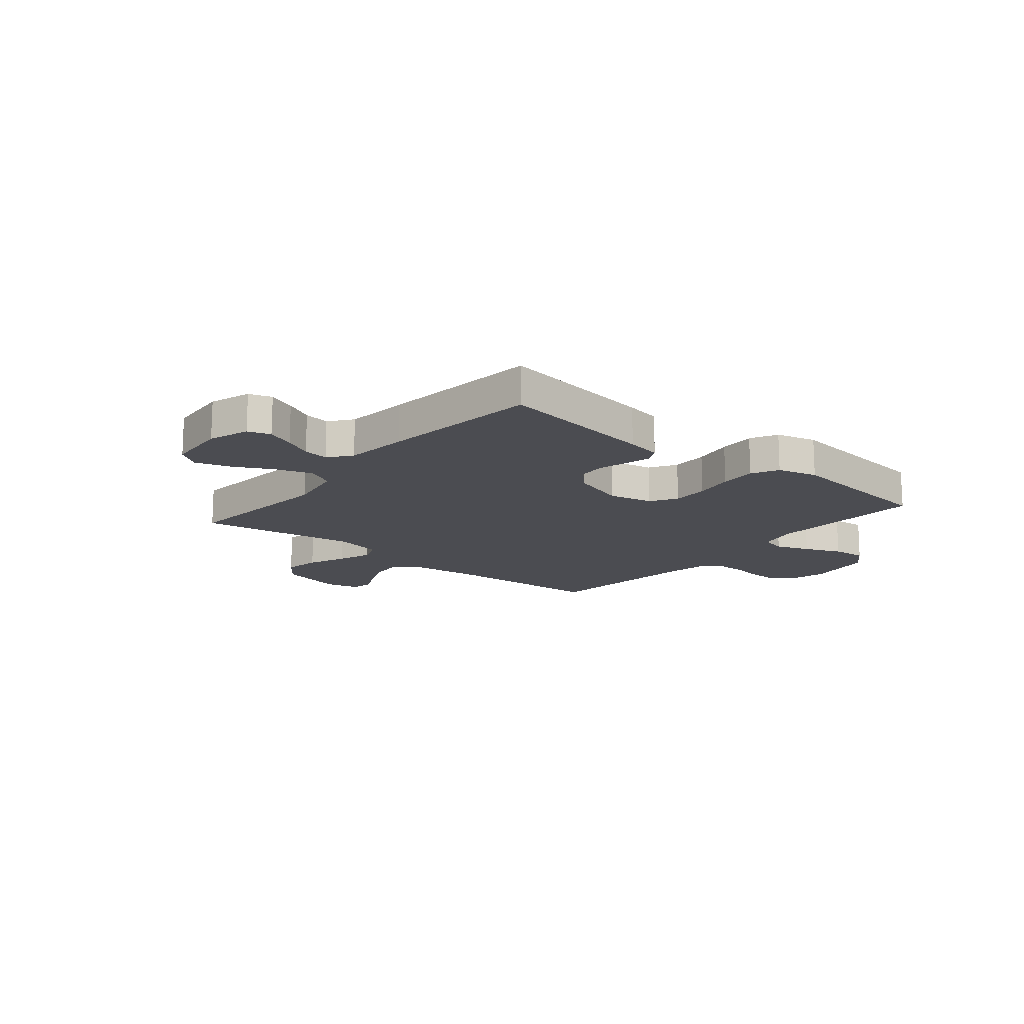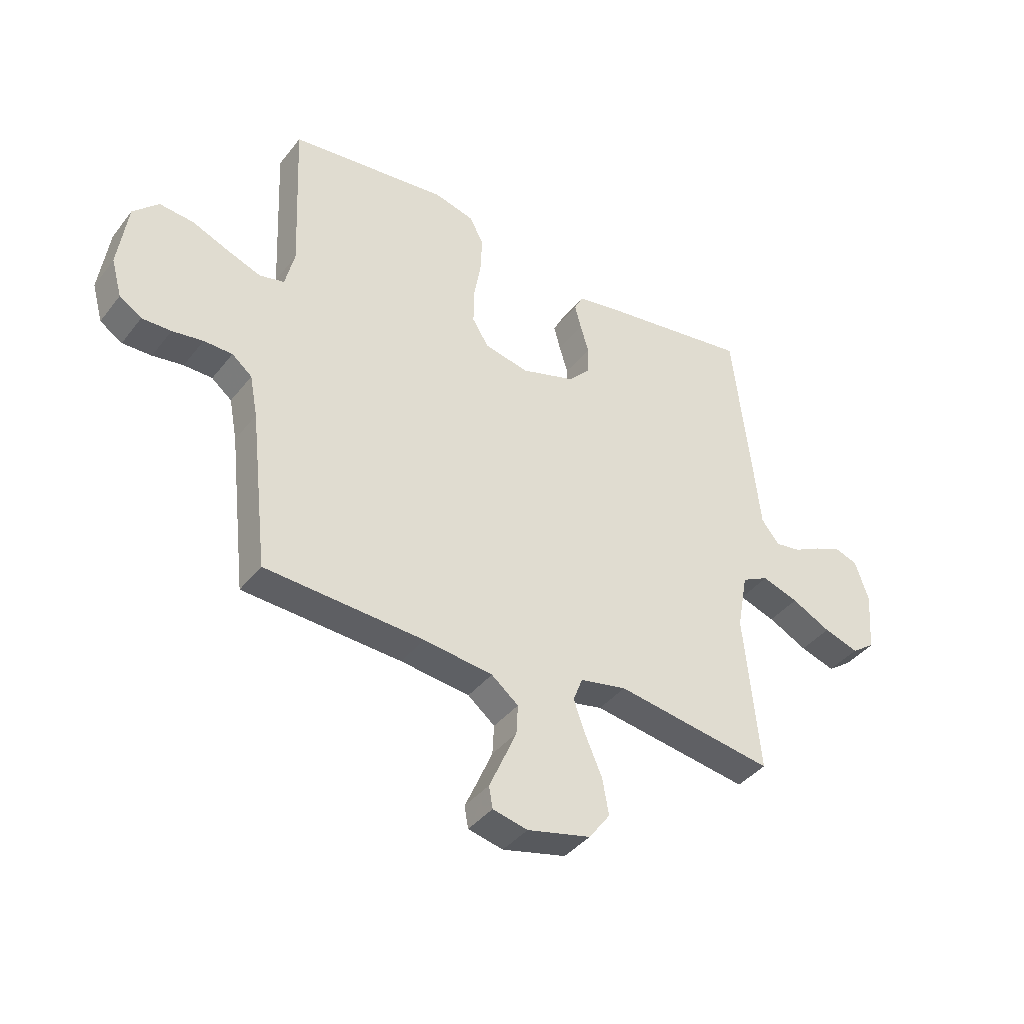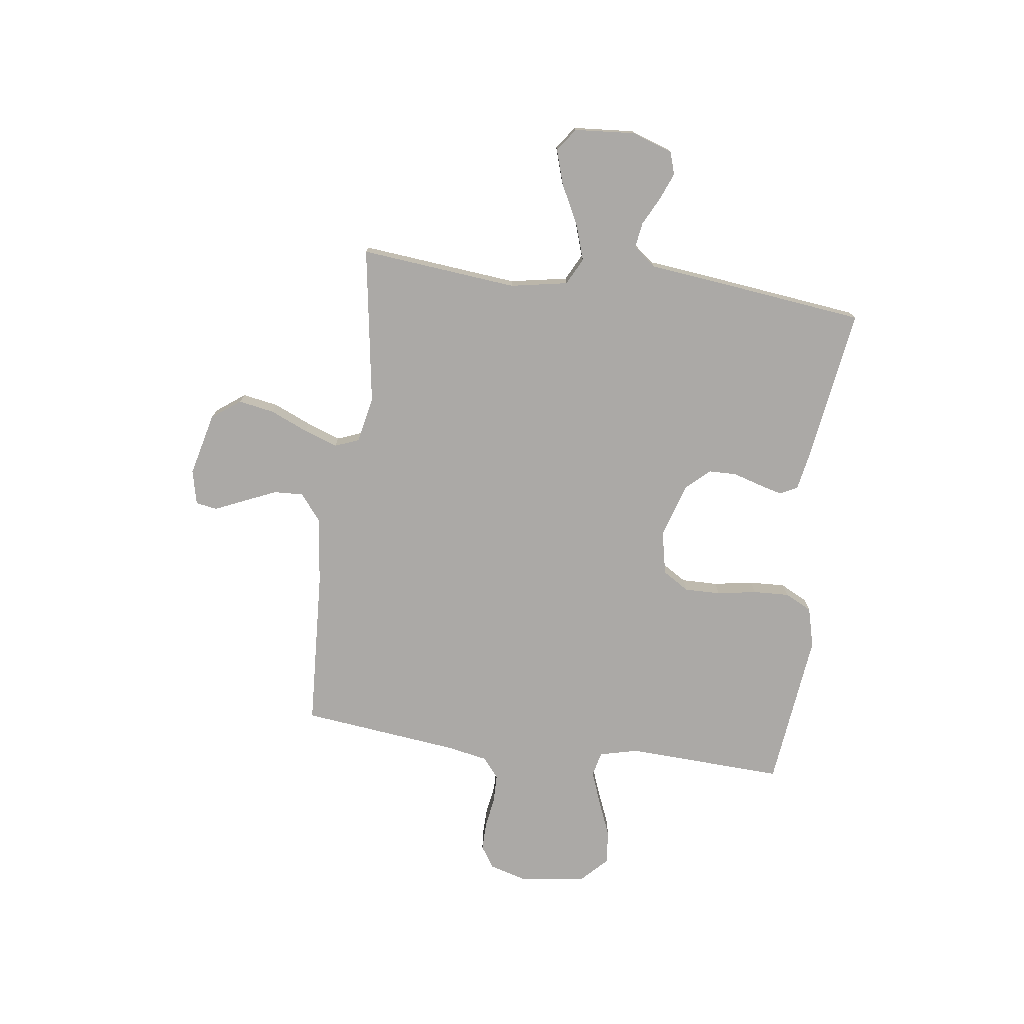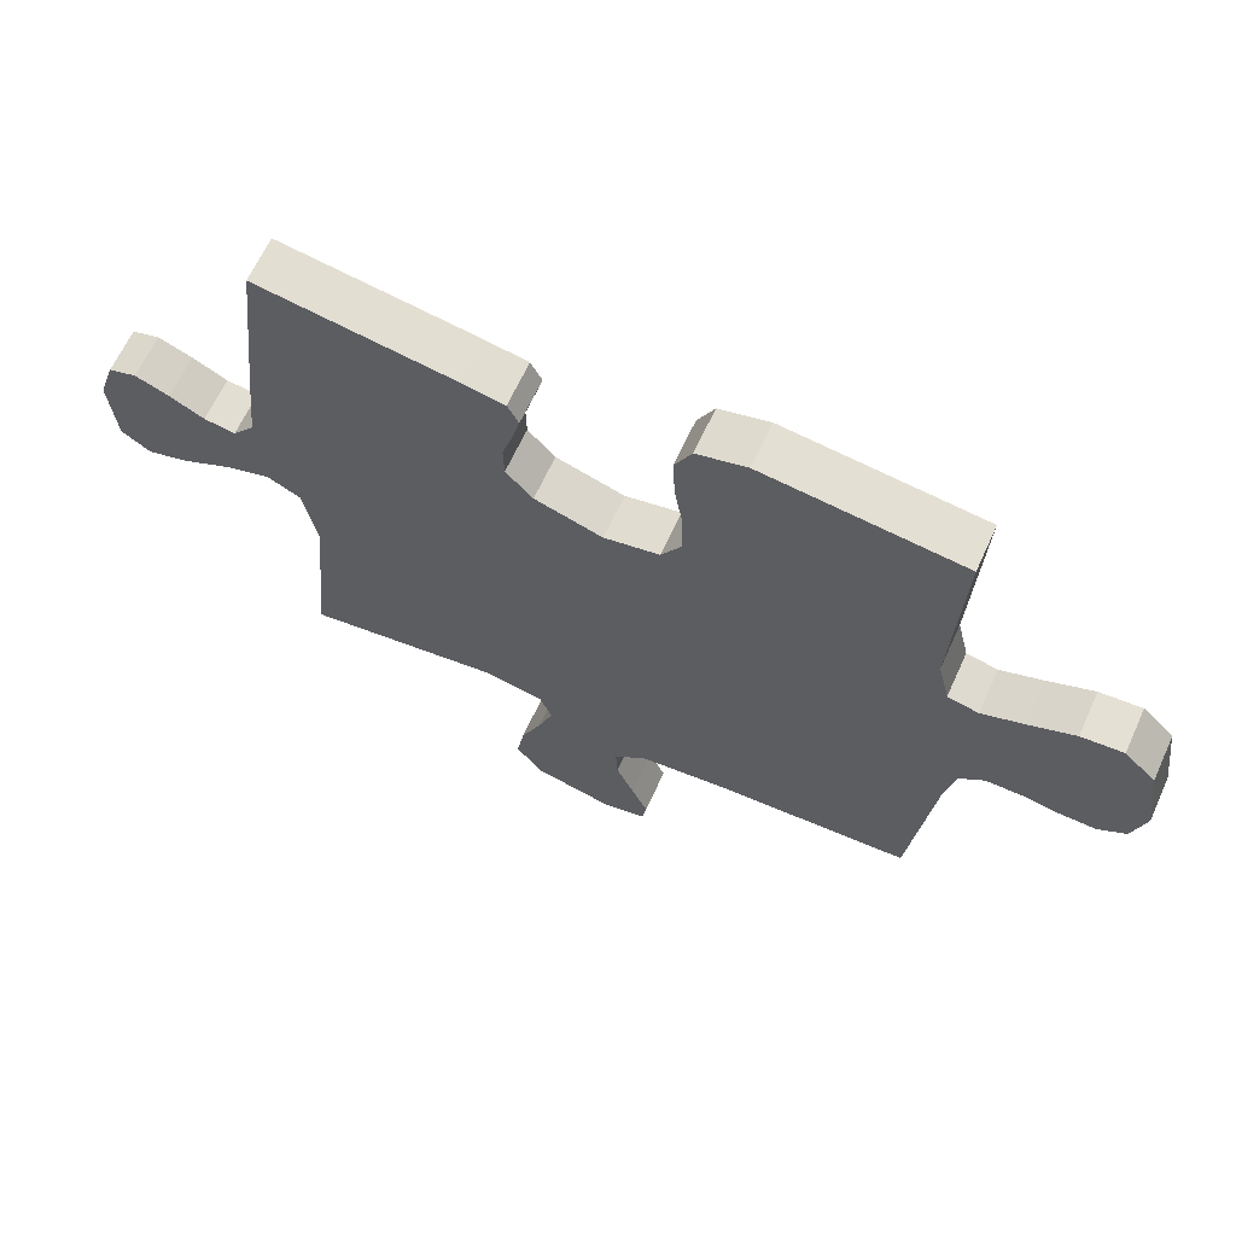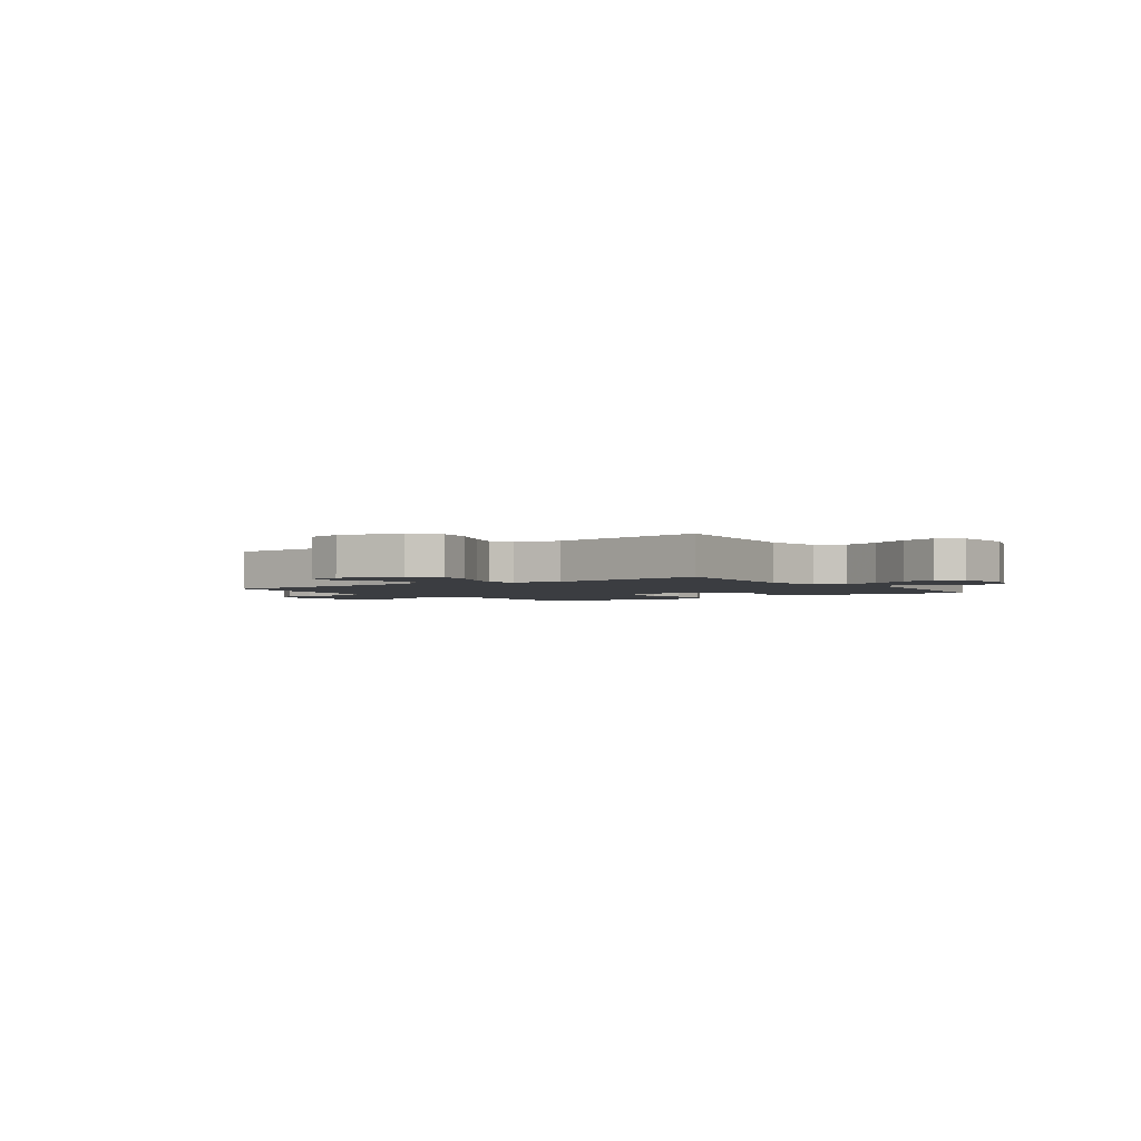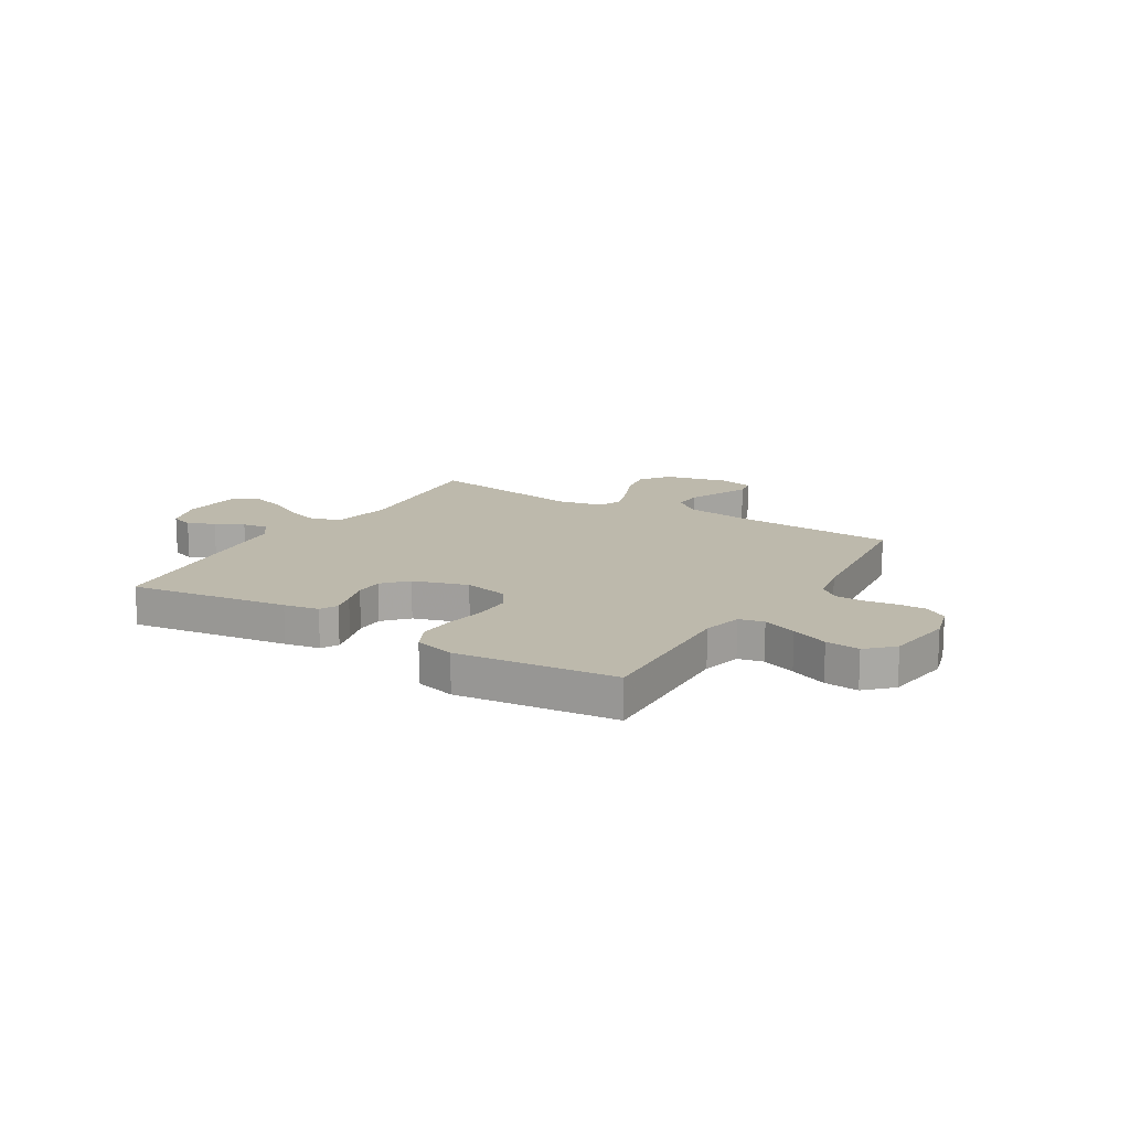
<metadata>
{"format":"obj","ext":"obj","renderer":"f3d","projection":"perspective","resolution":1024,"background":"white","views":[{"elev":-15.4,"azim":-39.6,"up":"+Y"},{"elev":-39.8,"azim":146.0,"up":"+Z"},{"elev":-75.6,"azim":-97.7,"up":"+Y"},{"elev":64.8,"azim":24.5,"up":"+Z"},{"elev":-2.4,"azim":-144.6,"up":"+Y"},{"elev":15.0,"azim":31.4,"up":"+Y"}]}
</metadata>
<code>
v -0.5 0.07 0.5
v -0.2 0.07 0.456
v -0.134 0.07 0.444
v -0.117 0.07 0.411
v -0.129 0.07 0.365
v -0.145 0.07 0.312
v -0.144 0.07 0.259
v -0.103 0.07 0.214
v 0 0.07 0.182
v 0.084 0.07 0.2
v 0.115 0.07 0.25
v 0.114 0.07 0.319
v 0.101 0.07 0.394
v 0.098 0.07 0.463
v 0.124 0.07 0.514
v 0.2 0.07 0.534
v 0.5 0.07 0.5
v 0.487 0.07 0.2
v 0.505 0.07 0.126
v 0.552 0.07 0.115
v 0.616 0.07 0.139
v 0.686 0.07 0.168
v 0.75 0.07 0.174
v 0.798 0.07 0.127
v 0.816 0.07 0
v 0.796 0.07 -0.072
v 0.754 0.07 -0.099
v 0.699 0.07 -0.098
v 0.641 0.07 -0.089
v 0.587 0.07 -0.09
v 0.549 0.07 -0.121
v 0.534 0.07 -0.2
v 0.5 0.07 -0.5
v 0.2 0.07 -0.517
v 0.069 0.07 -0.533
v 0.018 0.07 -0.574
v 0.021 0.07 -0.63
v 0.048 0.07 -0.692
v 0.073 0.07 -0.748
v 0.066 0.07 -0.789
v 0 0.07 -0.804
v -0.12 0.07 -0.775
v -0.16 0.07 -0.721
v -0.148 0.07 -0.653
v -0.117 0.07 -0.581
v -0.094 0.07 -0.517
v -0.112 0.07 -0.471
v -0.2 0.07 -0.453
v -0.5 0.07 -0.5
v -0.471 0.07 -0.2
v -0.491 0.07 -0.091
v -0.542 0.07 -0.065
v -0.611 0.07 -0.088
v -0.685 0.07 -0.126
v -0.751 0.07 -0.147
v -0.795 0.07 -0.116
v -0.804 0.07 0
v -0.778 0.07 0.077
v -0.735 0.07 0.091
v -0.683 0.07 0.07
v -0.63 0.07 0.043
v -0.582 0.07 0.036
v -0.548 0.07 0.079
v -0.535 0.07 0.2
v -0.5 0 0.5
v -0.2 0 0.456
v -0.134 0 0.444
v -0.117 0 0.411
v -0.129 0 0.365
v -0.145 0 0.312
v -0.144 0 0.259
v -0.103 0 0.214
v 0 0 0.182
v 0.084 0 0.2
v 0.115 0 0.25
v 0.114 0 0.319
v 0.101 0 0.394
v 0.098 0 0.463
v 0.124 0 0.514
v 0.2 0 0.534
v 0.5 0 0.5
v 0.487 0 0.2
v 0.505 0 0.126
v 0.552 0 0.115
v 0.616 0 0.139
v 0.686 0 0.168
v 0.75 0 0.174
v 0.798 0 0.127
v 0.816 0 0
v 0.796 0 -0.072
v 0.754 0 -0.099
v 0.699 0 -0.098
v 0.641 0 -0.089
v 0.587 0 -0.09
v 0.549 0 -0.121
v 0.534 0 -0.2
v 0.5 0 -0.5
v 0.2 0 -0.517
v 0.069 0 -0.533
v 0.018 0 -0.574
v 0.021 0 -0.63
v 0.048 0 -0.692
v 0.073 0 -0.748
v 0.066 0 -0.789
v 0 0 -0.804
v -0.12 0 -0.775
v -0.16 0 -0.721
v -0.148 0 -0.653
v -0.117 0 -0.581
v -0.094 0 -0.517
v -0.112 0 -0.471
v -0.2 0 -0.453
v -0.5 0 -0.5
v -0.471 0 -0.2
v -0.491 0 -0.091
v -0.542 0 -0.065
v -0.611 0 -0.088
v -0.685 0 -0.126
v -0.751 0 -0.147
v -0.795 0 -0.116
v -0.804 0 0
v -0.778 0 0.077
v -0.735 0 0.091
v -0.683 0 0.07
v -0.63 0 0.043
v -0.582 0 0.036
v -0.548 0 0.079
v -0.535 0 0.2
f 4 5 6
f 3 4 6
f 2 3 6
f 1 2 6
f 64 1 6
f 63 64 6
f 62 63 6 7
f 59 60 61
f 58 59 61
f 57 58 61
f 56 57 61
f 55 56 61
f 54 55 61
f 53 54 61
f 52 53 61 62
f 62 7 8
f 52 62 8
f 51 52 8
f 48 49 50
f 51 8 9
f 50 51 9
f 48 50 9
f 47 48 9
f 43 44 45
f 42 43 45
f 41 42 45
f 40 41 45
f 39 40 45
f 38 39 45
f 37 38 45 46
f 36 37 46 47
f 32 33 34
f 31 32 34 35
f 27 28 29
f 26 27 29
f 25 26 29
f 24 25 29
f 23 24 29
f 22 23 29
f 21 22 29
f 20 21 29 30
f 19 20 30 31
f 16 17 18
f 15 16 18
f 14 15 18
f 13 14 18
f 12 13 18
f 18 19 31
f 12 18 31
f 11 12 31
f 47 9 10
f 36 47 10
f 35 36 10
f 31 35 10
f 10 11 31
f 70 69 68
f 70 68 67
f 70 67 66
f 70 66 65
f 70 65 128
f 70 128 127
f 71 70 127 126
f 125 124 123
f 125 123 122
f 125 122 121
f 125 121 120
f 125 120 119
f 125 119 118
f 125 118 117
f 126 125 117 116
f 72 71 126
f 72 126 116
f 72 116 115
f 114 113 112
f 73 72 115
f 73 115 114
f 73 114 112
f 73 112 111
f 109 108 107
f 109 107 106
f 109 106 105
f 109 105 104
f 109 104 103
f 109 103 102
f 110 109 102 101
f 111 110 101 100
f 98 97 96
f 99 98 96 95
f 93 92 91
f 93 91 90
f 93 90 89
f 93 89 88
f 93 88 87
f 93 87 86
f 93 86 85
f 94 93 85 84
f 95 94 84 83
f 82 81 80
f 82 80 79
f 82 79 78
f 82 78 77
f 82 77 76
f 95 83 82
f 95 82 76
f 95 76 75
f 74 73 111
f 74 111 100
f 74 100 99
f 74 99 95
f 95 75 74
f 1 65 66 2
f 2 66 67 3
f 3 67 68 4
f 4 68 69 5
f 5 69 70 6
f 6 70 71 7
f 7 71 72 8
f 8 72 73 9
f 9 73 74 10
f 10 74 75 11
f 11 75 76 12
f 12 76 77 13
f 13 77 78 14
f 14 78 79 15
f 15 79 80 16
f 16 80 81 17
f 17 81 82 18
f 18 82 83 19
f 19 83 84 20
f 20 84 85 21
f 21 85 86 22
f 22 86 87 23
f 23 87 88 24
f 24 88 89 25
f 25 89 90 26
f 26 90 91 27
f 27 91 92 28
f 28 92 93 29
f 29 93 94 30
f 30 94 95 31
f 31 95 96 32
f 32 96 97 33
f 33 97 98 34
f 34 98 99 35
f 35 99 100 36
f 36 100 101 37
f 37 101 102 38
f 38 102 103 39
f 39 103 104 40
f 40 104 105 41
f 41 105 106 42
f 42 106 107 43
f 43 107 108 44
f 44 108 109 45
f 45 109 110 46
f 46 110 111 47
f 47 111 112 48
f 48 112 113 49
f 49 113 114 50
f 50 114 115 51
f 51 115 116 52
f 52 116 117 53
f 53 117 118 54
f 54 118 119 55
f 55 119 120 56
f 56 120 121 57
f 57 121 122 58
f 58 122 123 59
f 59 123 124 60
f 60 124 125 61
f 61 125 126 62
f 62 126 127 63
f 63 127 128 64
f 64 128 65 1

</code>
